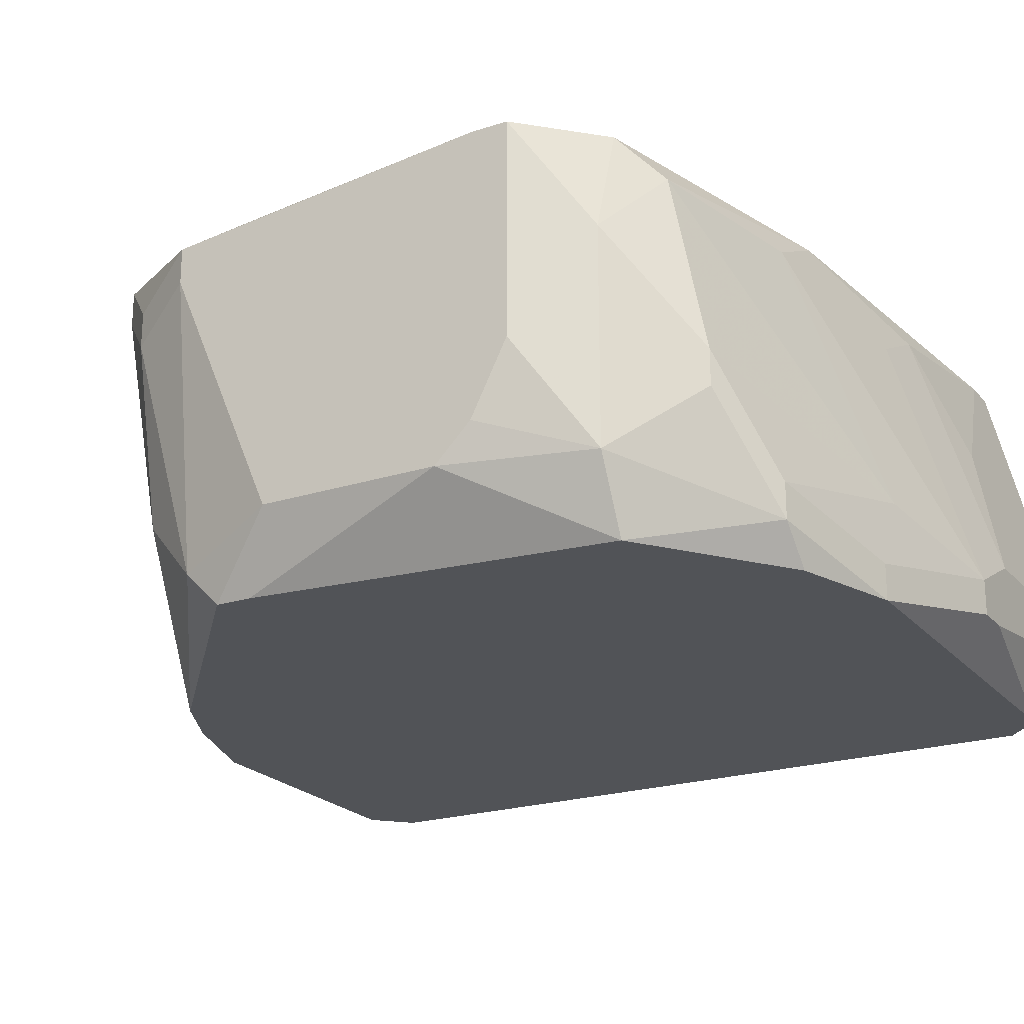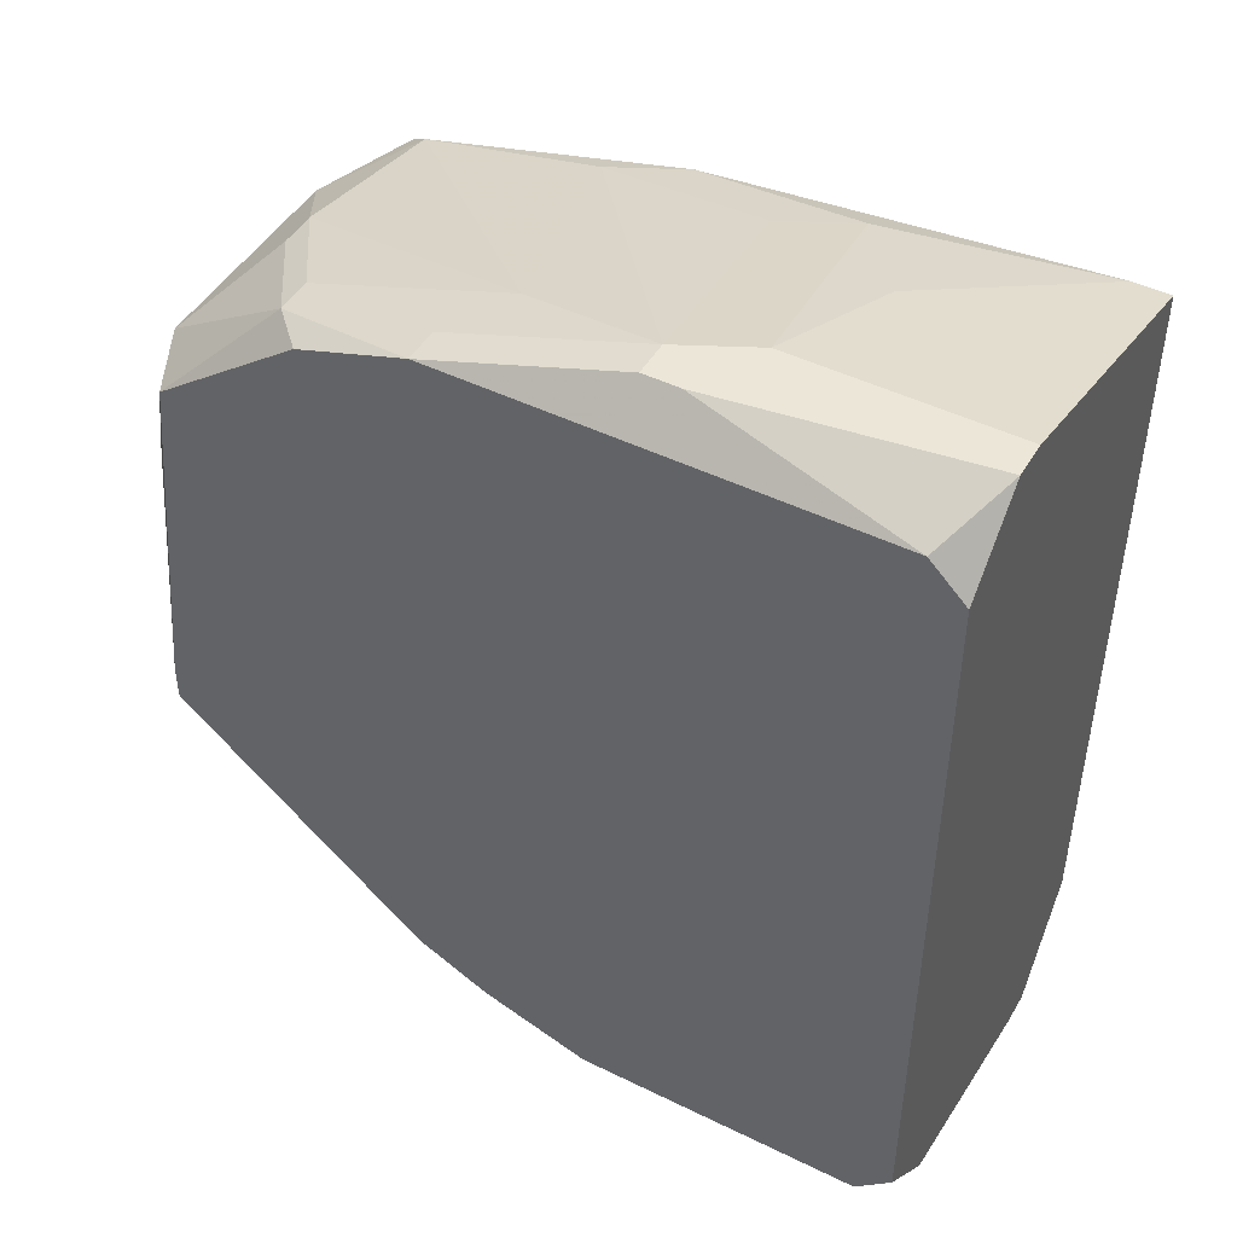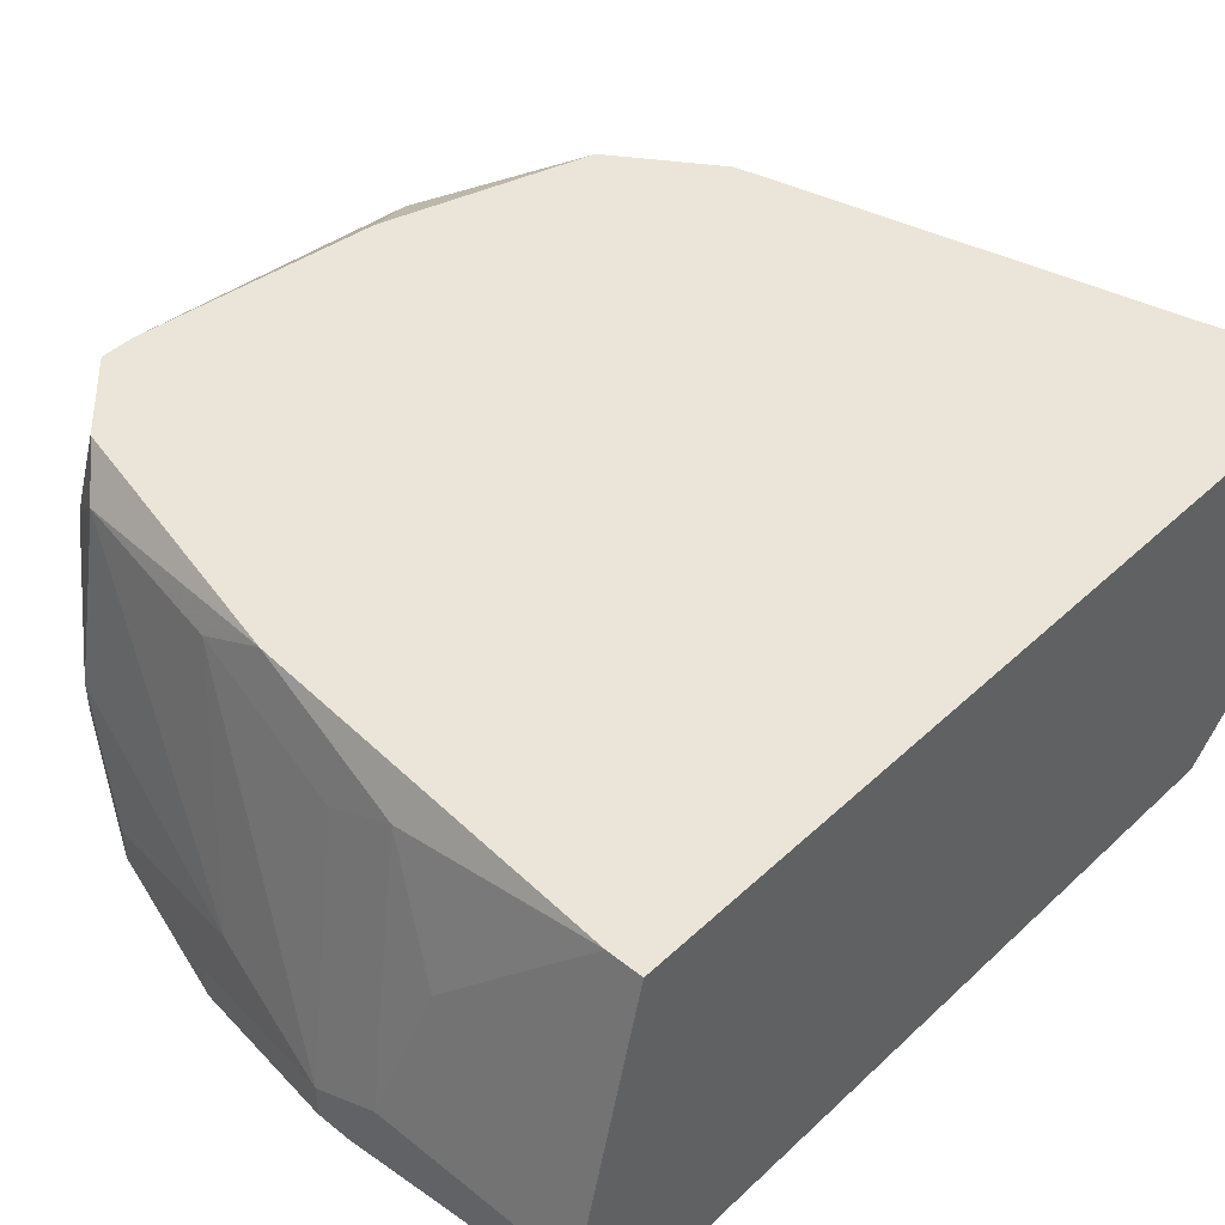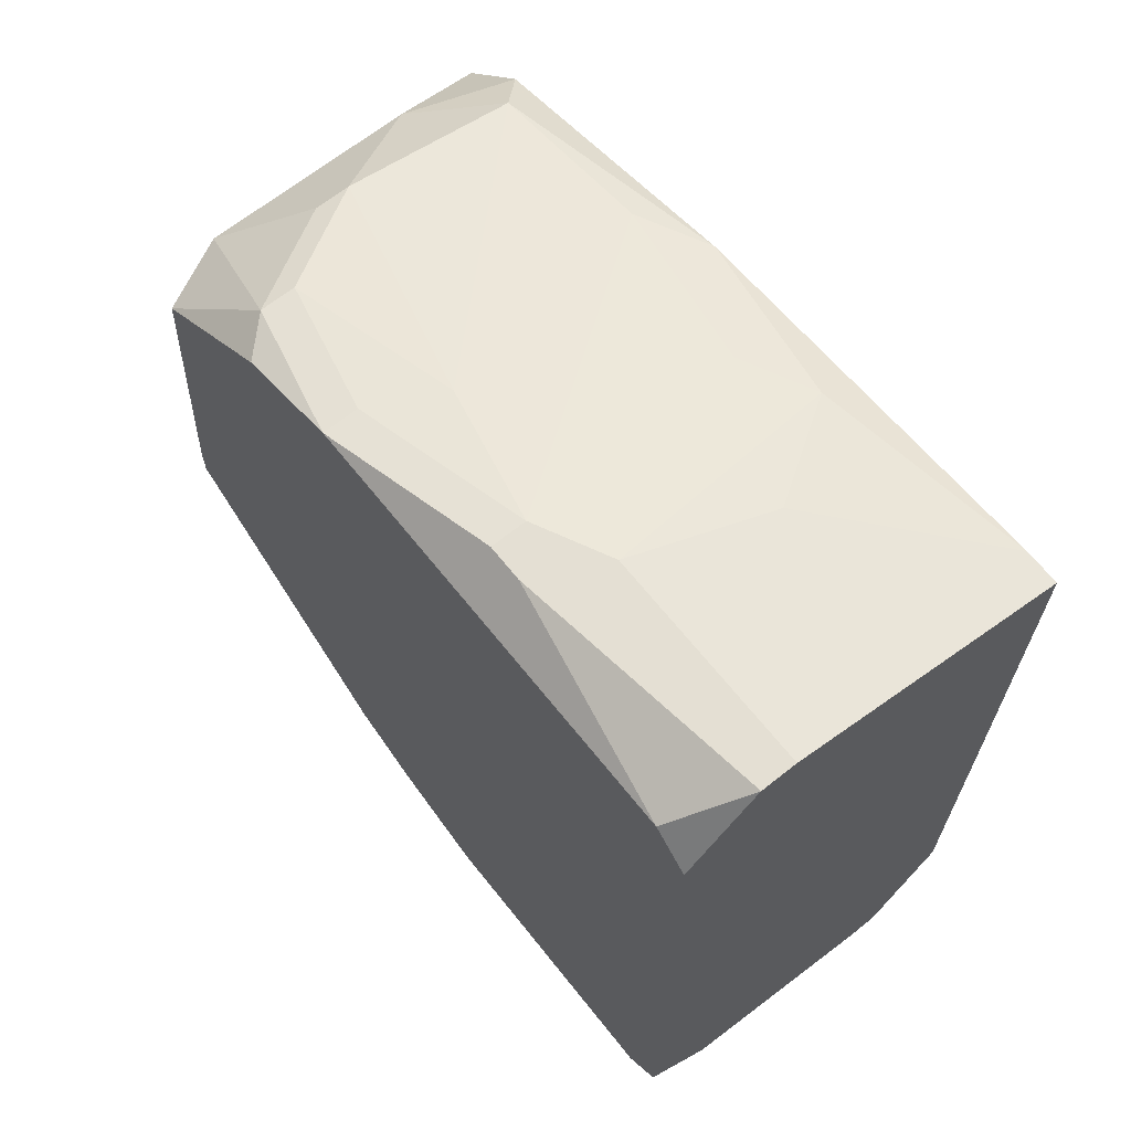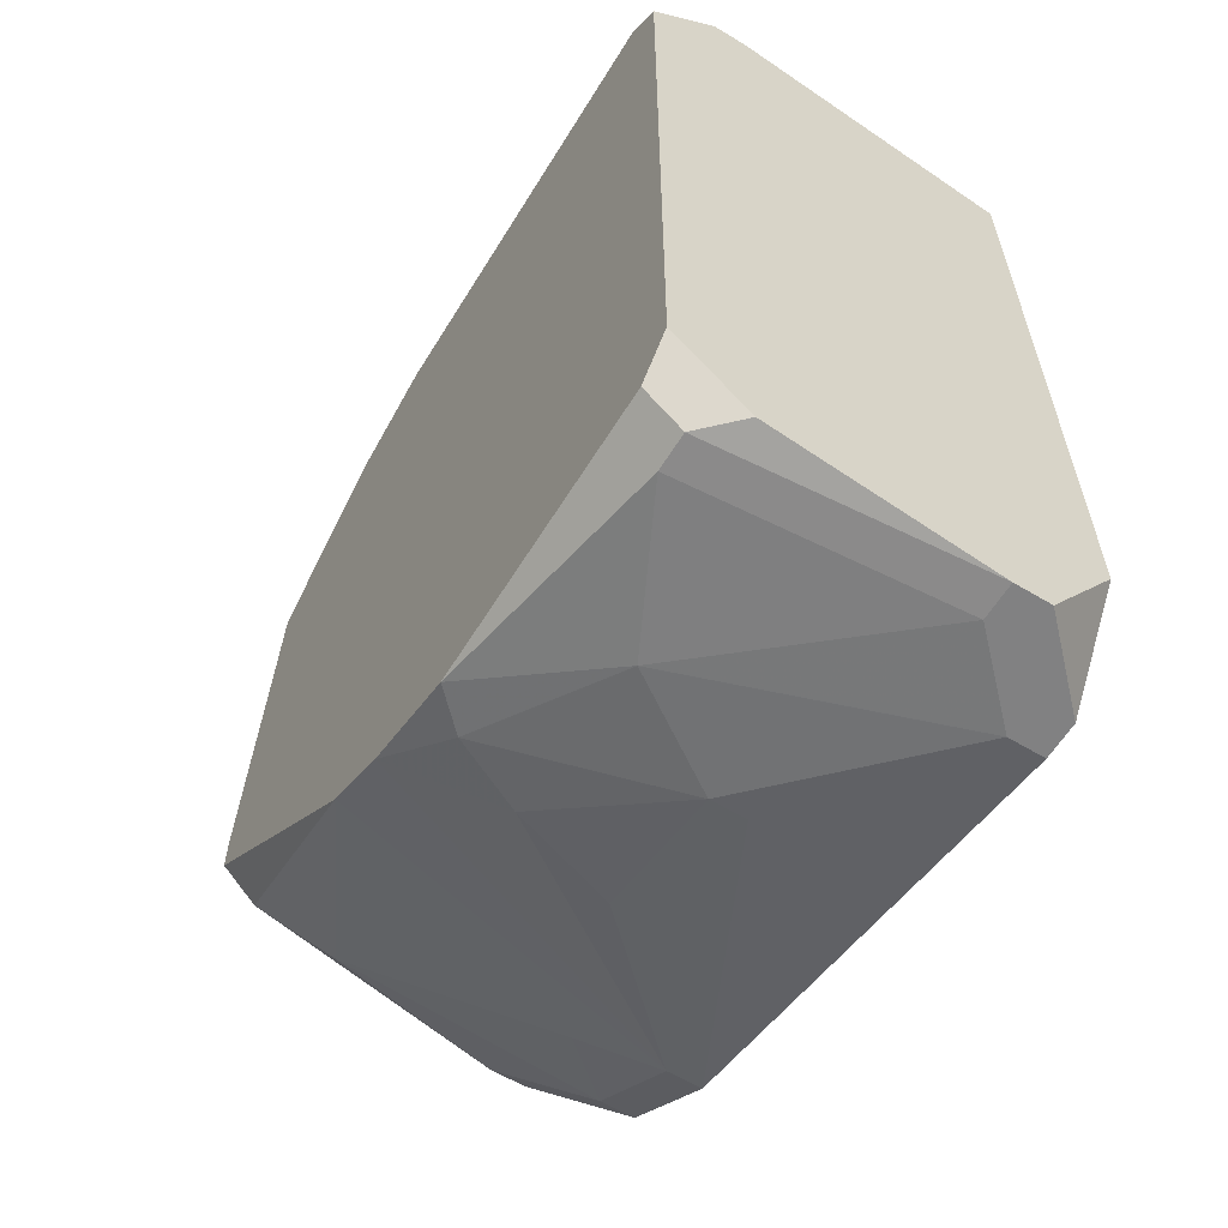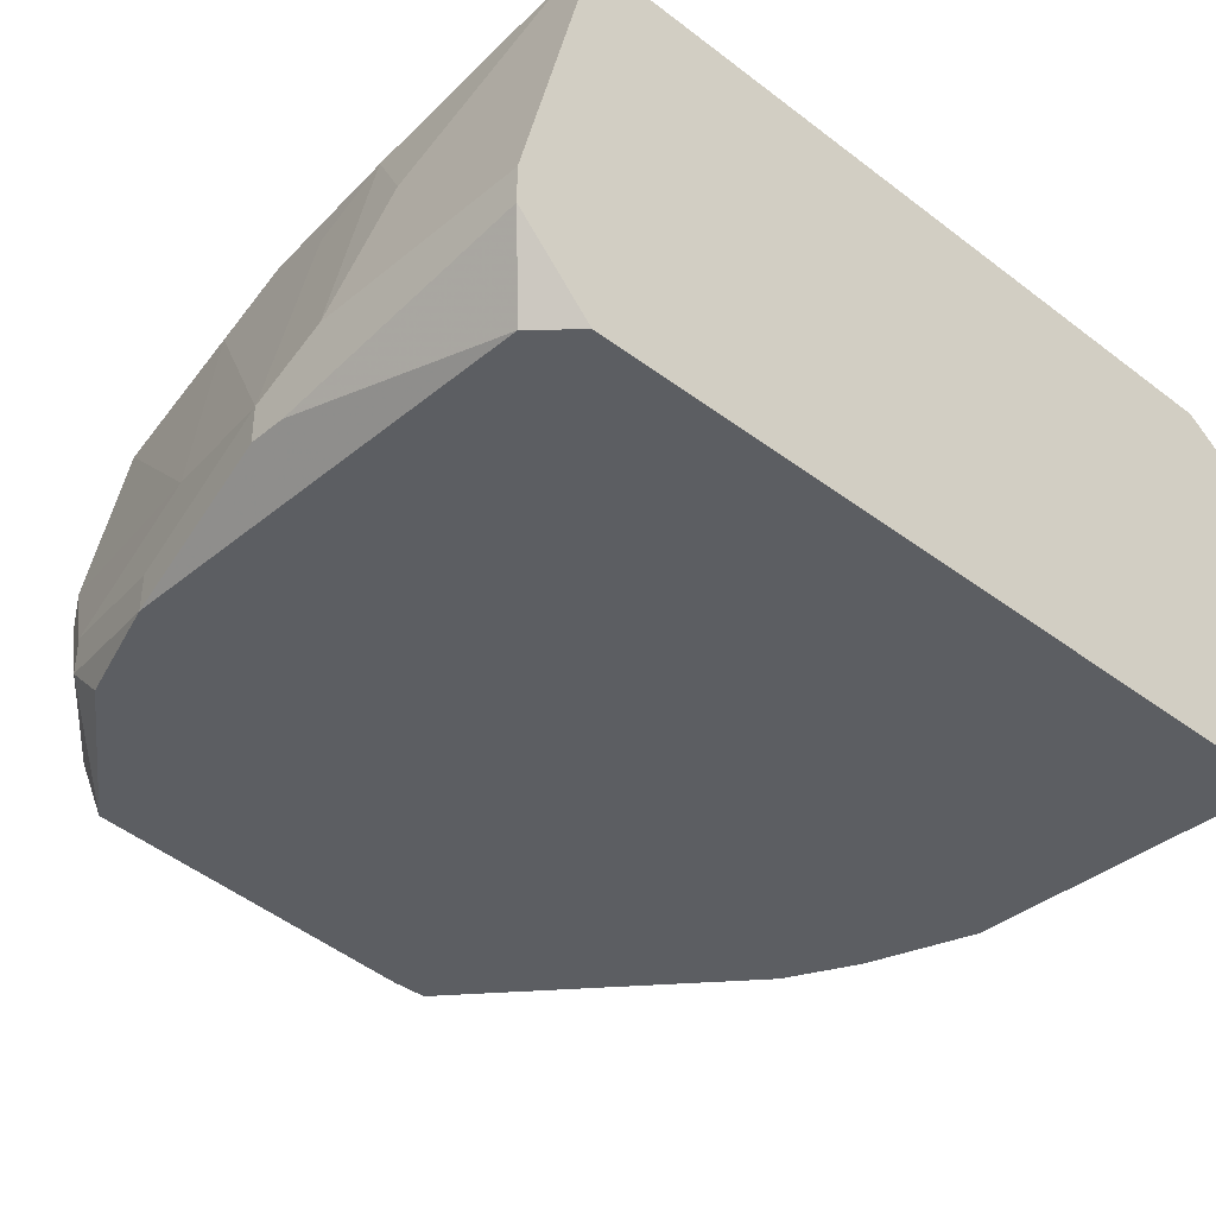
<metadata>
{"format":"obj","ext":"obj","renderer":"f3d","projection":"perspective","resolution":1024,"background":"white","views":[{"elev":-22.1,"azim":119.2,"up":"+Z"},{"elev":46.6,"azim":-150.8,"up":"+Y"},{"elev":44.5,"azim":-137.2,"up":"+Z"},{"elev":66.7,"azim":-128.6,"up":"+Y"},{"elev":-60.5,"azim":-121.5,"up":"+Y"},{"elev":-38.2,"azim":-133.9,"up":"+Z"}]}
</metadata>
<code>
v 0.00141 -0.02698 0.04237
v 0.003149 -0.02698 0.04237
v 0.03967 0.006064 0.04758
v 0.03967 0.004325 0.04758
v 0.00141 -0.02698 0.0441
v 0.03967 0.006064 0.03715
v 0.03967 0.004325 0.03367
v 0.03967 0.002586 0.03193
v 0.00141 -0.02524 0.03193
v 0.03967 -0.00611 0.03193
v 0.03967 -0.01133 0.04584
v 0.03967 -0.01133 0.0441
v 0.03793 0.009542 0.04237
v 0.03793 0.009542 0.03193
v 0.03793 -0.007849 0.04758
v 0.03793 -0.007849 0.02845
v 0.03793 -0.009588 0.02845
v 0.03793 -0.01133 0.03019
v 0.03793 -0.01481 0.0441
v 0.03793 -0.01481 0.04237
v 0.03619 0.009542 0.04758
v 0.03619 0.009542 0.02845
v 0.03619 -0.01481 0.03367
v 0.03445 0.01302 0.03715
v 0.03445 0.01302 0.03541
v 0.03445 0.01128 0.04584
v 0.03445 -0.01828 0.04758
v 0.03445 -0.01828 0.04584
v 0.03271 -0.01654 0.03193
v 0.03097 0.01476 0.03193
v 0.03097 0.01476 0.03019
v 0.03097 -0.02002 0.04237
v 0.02924 0.01476 0.02845
v 0.02924 -0.02176 0.04758
v 0.02924 -0.02176 0.04584
v 0.02576 0.01302 0.04584
v 0.02576 -0.02002 0.02845
v 0.02402 0.0165 0.03019
v 0.02402 0.0165 0.02845
v 0.02228 0.0165 0.03367
v 0.00141 -0.02176 0.02845
v 0.02228 0.01302 0.04758
v 0.02228 -0.02176 0.02845
v 0.02228 -0.0235 0.04063
v 0.02228 -0.0235 0.03889
v 0.02054 -0.0235 0.03367
v 0.0188 -0.0235 0.03019
v 0.01706 0.01476 0.0441
v 0.01706 -0.0235 0.02845
v 0.01532 0.01824 0.03193
v 0.01358 0.01824 0.03019
v 0.01532 0.01824 0.03019
v 0.01532 -0.02524 0.04063
v 0.01532 -0.02524 0.03889
v 0.01358 0.01476 0.04584
v 0.01184 0.01824 0.03367
v 0.01184 -0.02524 0.03367
v 0.01011 0.0165 0.04063
v 0.006627 -0.02698 0.04758
v 0.004888 -0.02698 0.04758
v 0.00141 -0.02176 0.04758
v 0.006627 -0.02698 0.04584
v 0.003149 0.0165 0.02845
v 0.003149 -0.0235 0.02845
v 0.004888 -0.02524 0.03019
v 0.003149 -0.02524 0.03019
v 0.00141 0.01824 0.03367
v 0.00141 0.01824 0.03193
v 0.00141 0.01476 0.04758
v 0.003149 0.01476 0.04758
v 0.00141 0.01476 0.02845
f 71 68 63
f 66 9 41
f 66 41 64
f 56 55 50
f 70 42 55
f 48 55 42
f 48 50 55
f 38 39 52
f 38 52 50
f 38 50 40
f 38 40 30
f 29 18 23
f 37 18 29
f 37 17 18
f 10 18 17
f 26 21 13
f 26 42 21
f 3 6 14
f 3 14 13
f 3 13 21
f 60 61 5
f 1 66 65
f 1 65 2
f 1 5 61
f 1 61 69
f 1 69 67
f 1 67 68
f 1 68 71
f 1 71 41
f 1 41 9
f 1 9 66
f 49 65 66
f 49 66 64
f 49 64 41
f 49 41 71
f 49 71 63
f 49 63 39
f 49 39 33
f 49 33 22
f 49 22 16
f 49 16 17
f 49 17 37
f 49 37 43
f 49 43 47
f 58 70 55
f 58 55 56
f 58 56 67
f 58 67 69
f 58 69 70
f 51 52 39
f 51 39 63
f 51 63 68
f 51 68 67
f 51 67 56
f 51 56 50
f 51 50 52
f 31 33 39
f 31 39 38
f 31 38 30
f 31 25 14
f 31 14 22
f 31 22 33
f 8 10 17
f 8 17 16
f 8 16 22
f 8 22 14
f 24 26 13
f 24 13 14
f 24 14 25
f 24 25 31
f 24 31 30
f 24 30 40
f 24 40 26
f 36 26 40
f 36 40 50
f 36 50 48
f 36 48 42
f 36 42 26
f 46 54 47
f 46 47 43
f 7 8 14
f 7 14 6
f 57 54 62
f 57 62 2
f 57 2 65
f 57 65 49
f 57 49 47
f 57 47 54
f 45 44 53
f 45 53 54
f 45 54 46
f 32 37 29
f 32 29 23
f 20 23 18
f 28 32 23
f 28 23 20
f 59 60 5
f 59 5 1
f 59 1 2
f 59 2 62
f 59 62 54
f 59 54 53
f 35 45 46
f 35 46 43
f 35 43 37
f 35 37 32
f 35 32 28
f 19 11 27
f 19 27 28
f 19 28 20
f 12 11 19
f 12 19 20
f 12 20 18
f 12 18 10
f 12 10 8
f 12 8 7
f 12 7 6
f 12 6 3
f 12 3 4
f 12 4 11
f 15 11 4
f 15 27 11
f 34 35 28
f 34 28 27
f 34 27 15
f 34 15 4
f 34 4 3
f 34 3 21
f 34 21 42
f 34 42 70
f 34 70 69
f 34 69 61
f 34 61 60
f 34 60 59
f 34 59 53
f 34 53 44
f 34 44 45
f 34 45 35

</code>
